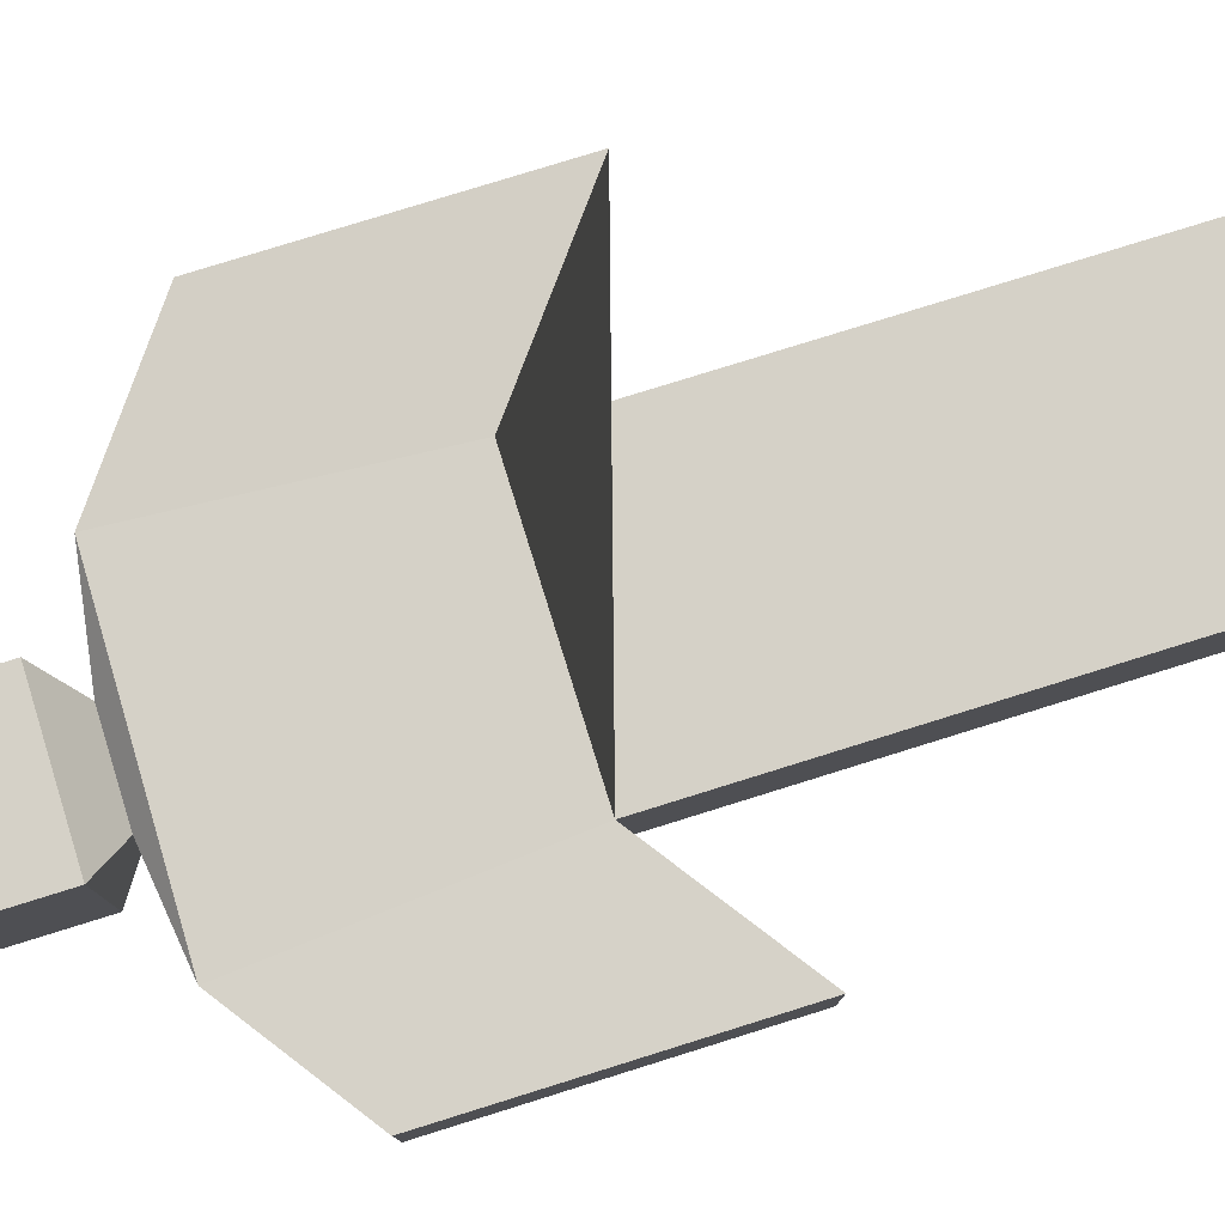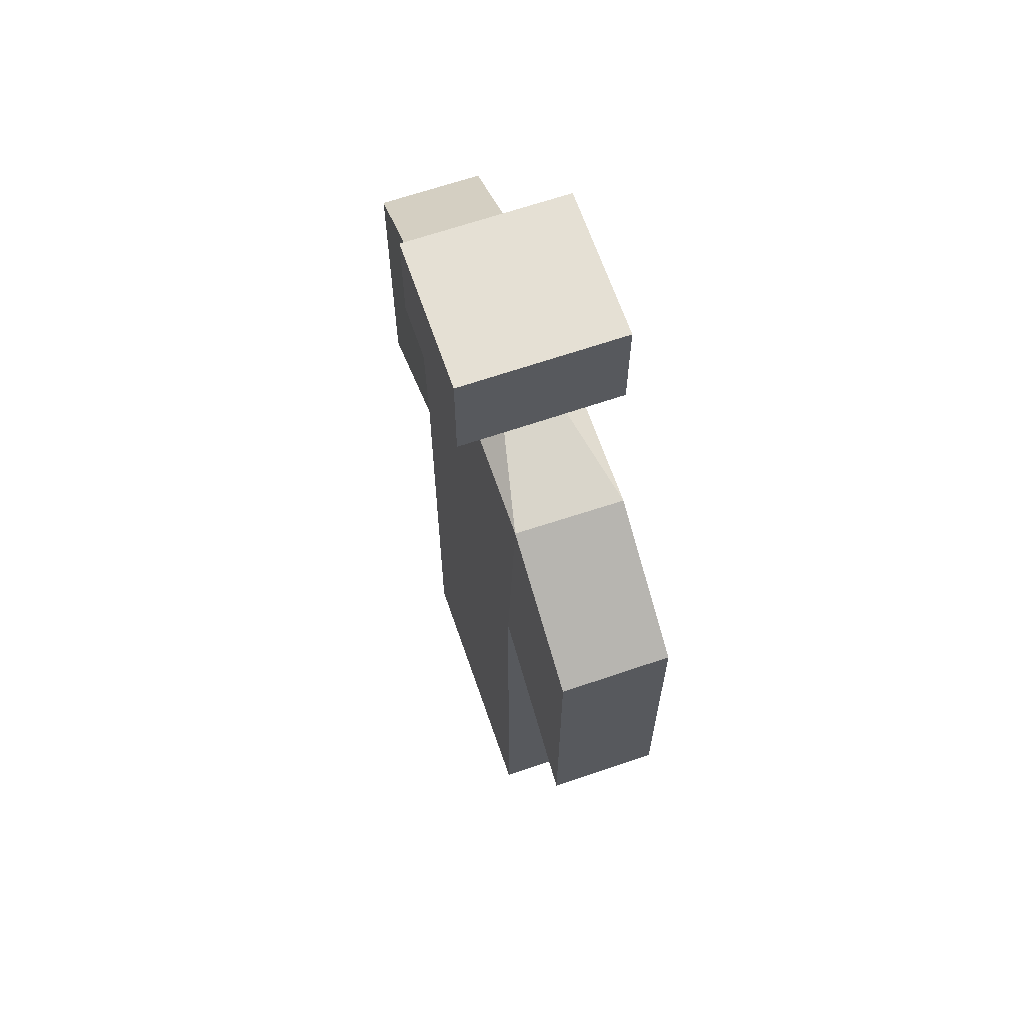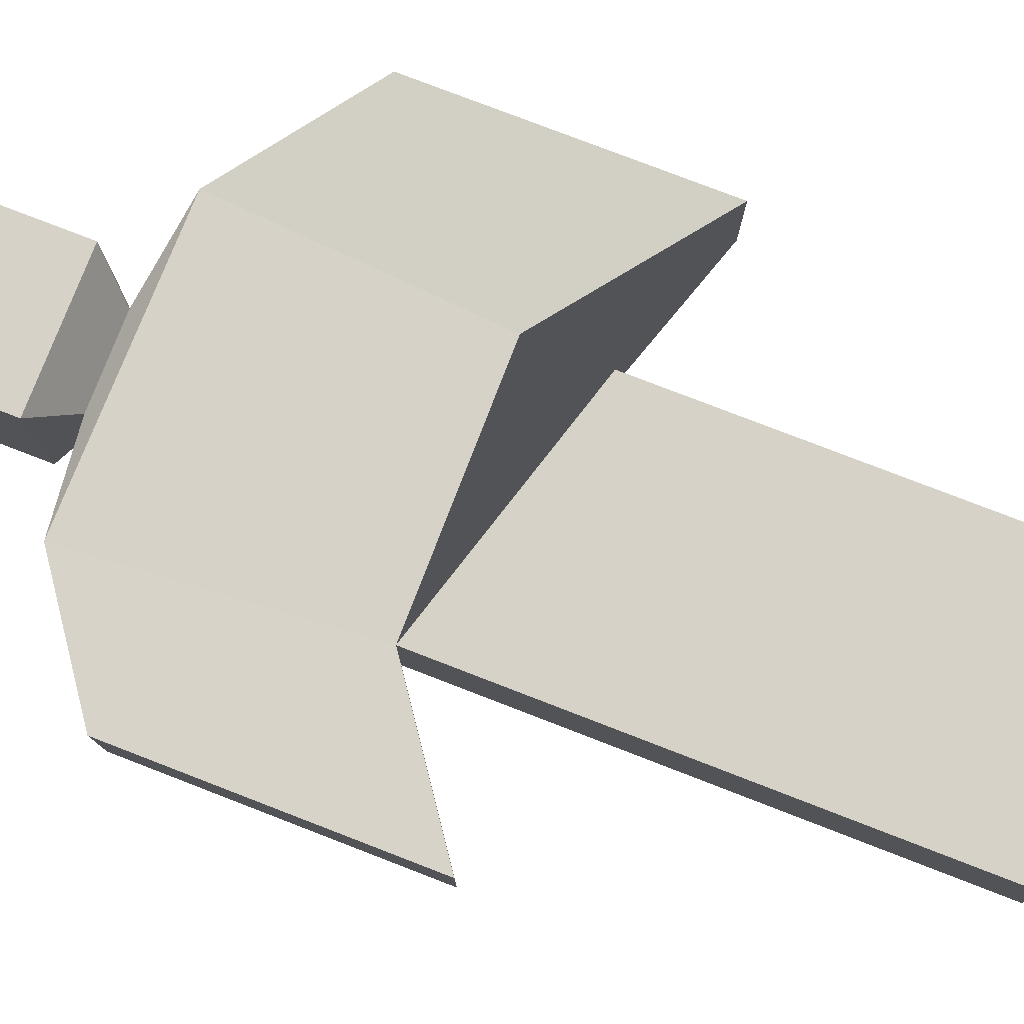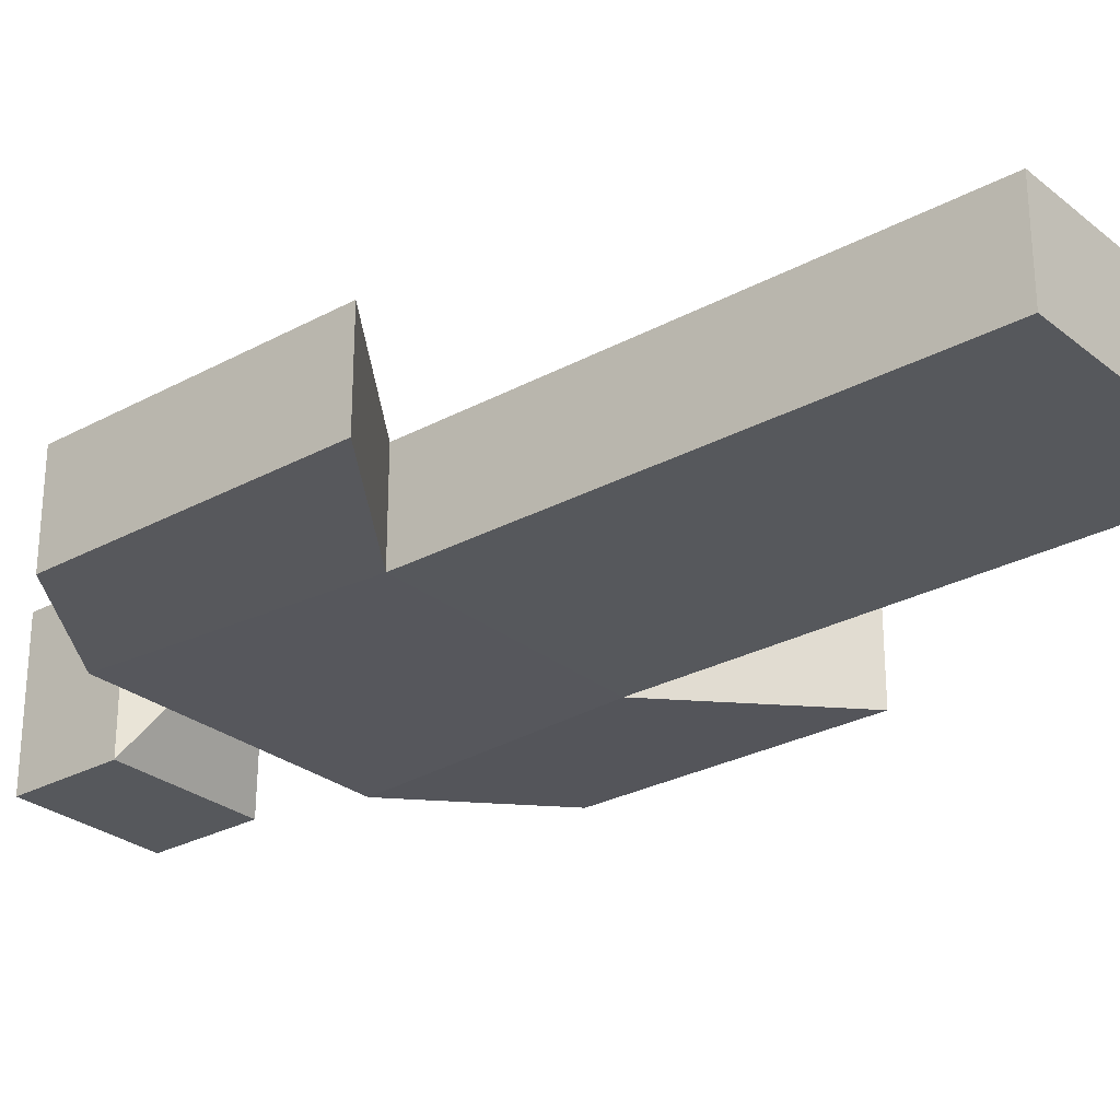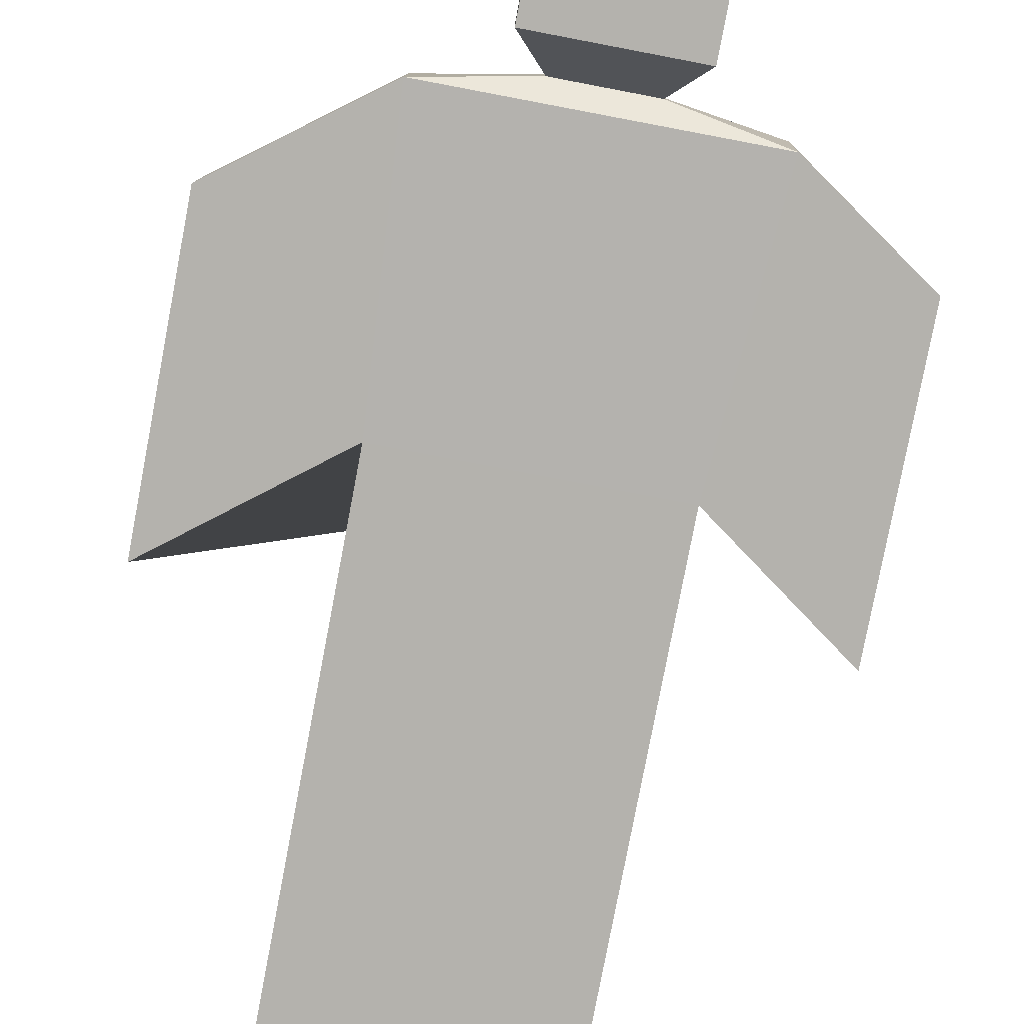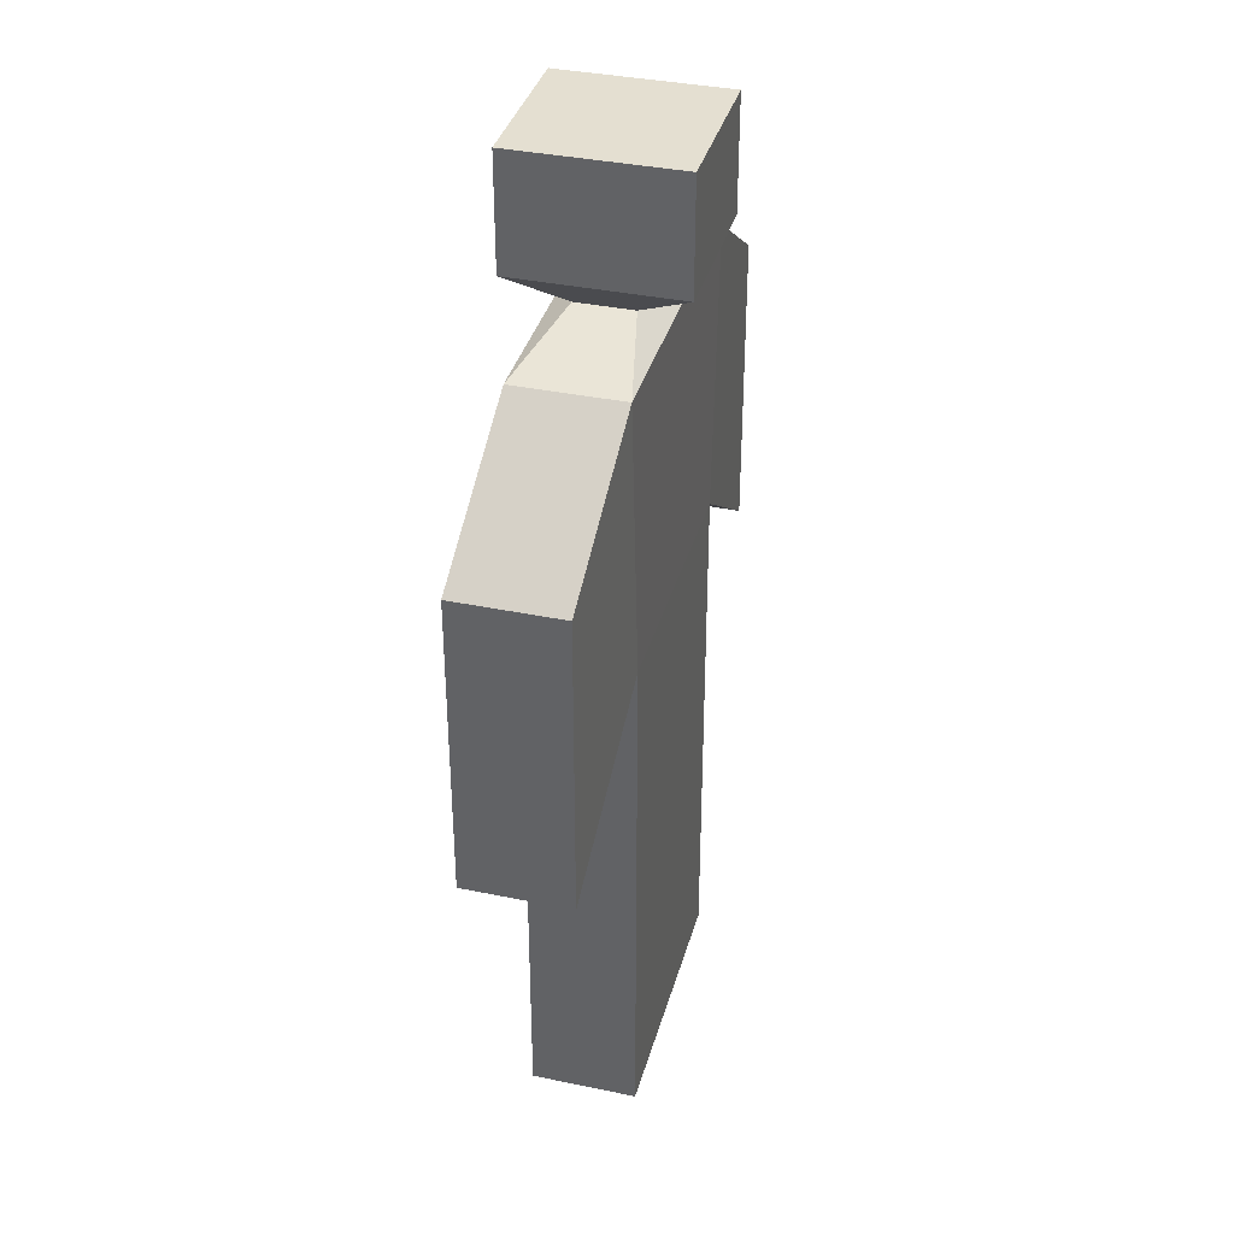
<metadata>
{"format":"obj","ext":"obj","renderer":"f3d","projection":"perspective","resolution":1024,"background":"white","views":[{"elev":78.8,"azim":-107.3,"up":"+Z"},{"elev":65.6,"azim":-109.0,"up":"+Y"},{"elev":78.4,"azim":-68.9,"up":"+Z"},{"elev":-27.7,"azim":-50.4,"up":"+Z"},{"elev":-79.6,"azim":169.2,"up":"+Z"},{"elev":36.7,"azim":105.1,"up":"+Y"}]}
</metadata>
<code>
o Cube.001
v -0.6405 -0.01505 0.2957
v -0.6405 0.4108 0.2957
v -0.6405 -0.01505 -0.2479
v -0.6405 0.4108 -0.2479
v 0.7386 -0.01505 0.2957
v 0.7386 0.4108 0.2957
v 0.7386 -0.01505 -0.2479
v 0.7386 0.4108 -0.2479
v 0.7386 2.73 0.2957
v -0.6405 2.73 0.2957
v -0.6405 2.73 -0.2479
v 0.7386 2.73 -0.2479
v 0.7386 2.73 0.2957
v 1.591 3.619 -0.1988
v 1.591 3.619 0.3447
v 1.591 2.057 -0.1988
v 1.591 2.057 0.3447
v -1.42 3.737 0.3091
v -1.42 3.737 -0.2344
v -1.42 2.176 0.3091
v -1.42 2.176 -0.2344
v -0.1901 4.292 0.167
v -0.7581 4.208 0.2957
v -0.1901 4.292 -0.1192
v -0.7453 4.191 -0.246
v 0.2882 4.292 -0.1192
v 0.8392 4.188 -0.2421
v 0.2882 4.292 0.167
v 0.8392 4.188 0.3015
v -0.3475 4.459 0.4458
v -0.3475 4.459 -0.398
v 0.4456 4.459 -0.398
v 0.4456 4.459 0.4458
v -0.3475 5.042 0.4458
v -0.3475 5.042 -0.398
v 0.4456 5.042 -0.398
v 0.4456 5.042 0.4458
f 1 2 4 3
f 3 4 8 7
f 7 8 6 5
f 5 6 2 1
f 3 7 5 1
f 10 23 18 20
f 23 10 9 29
f 6 8 12 13 9
f 2 6 9 10
f 4 2 10 11
f 10 9 13 17 16 12
f 8 4 11 12
f 17 16 14 15
f 12 27 14 16
f 13 12 16 17
f 29 13 17 15
f 21 20 18 19
f 29 15 14 27
f 11 10 20 21
f 25 27 12 11
f 23 25 19 18
f 25 11 21 19
f 22 24 25 23
f 26 28 29 27
f 28 22 23 29
f 24 26 27 25
f 28 26 32 33
f 33 32 36 37
f 24 22 30 31
f 26 24 31 32
f 22 28 33 30
f 34 37 36 35
f 30 33 37 34
f 31 30 34 35
f 32 31 35 36

</code>
